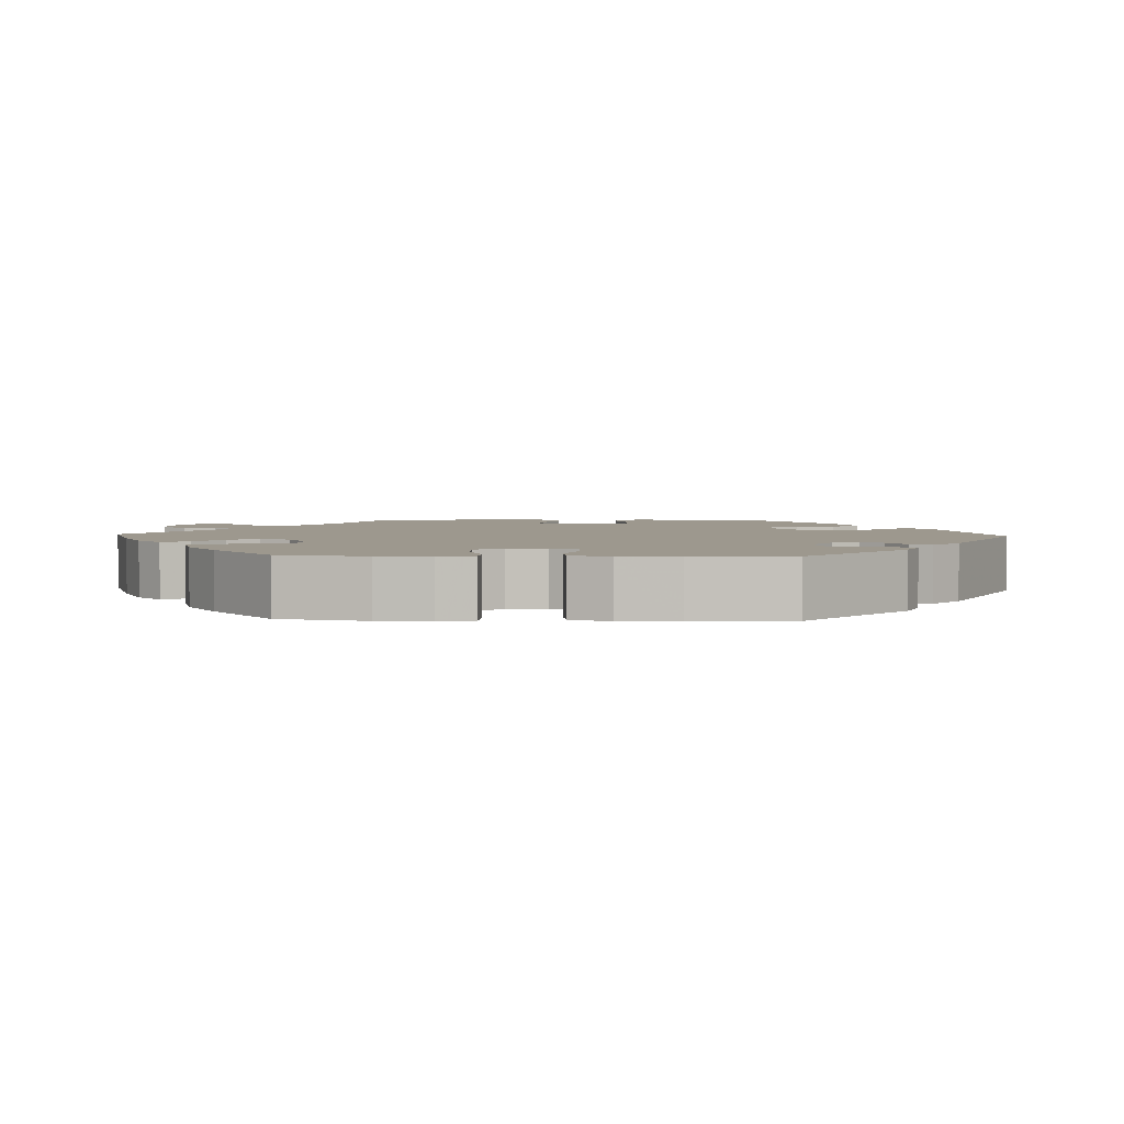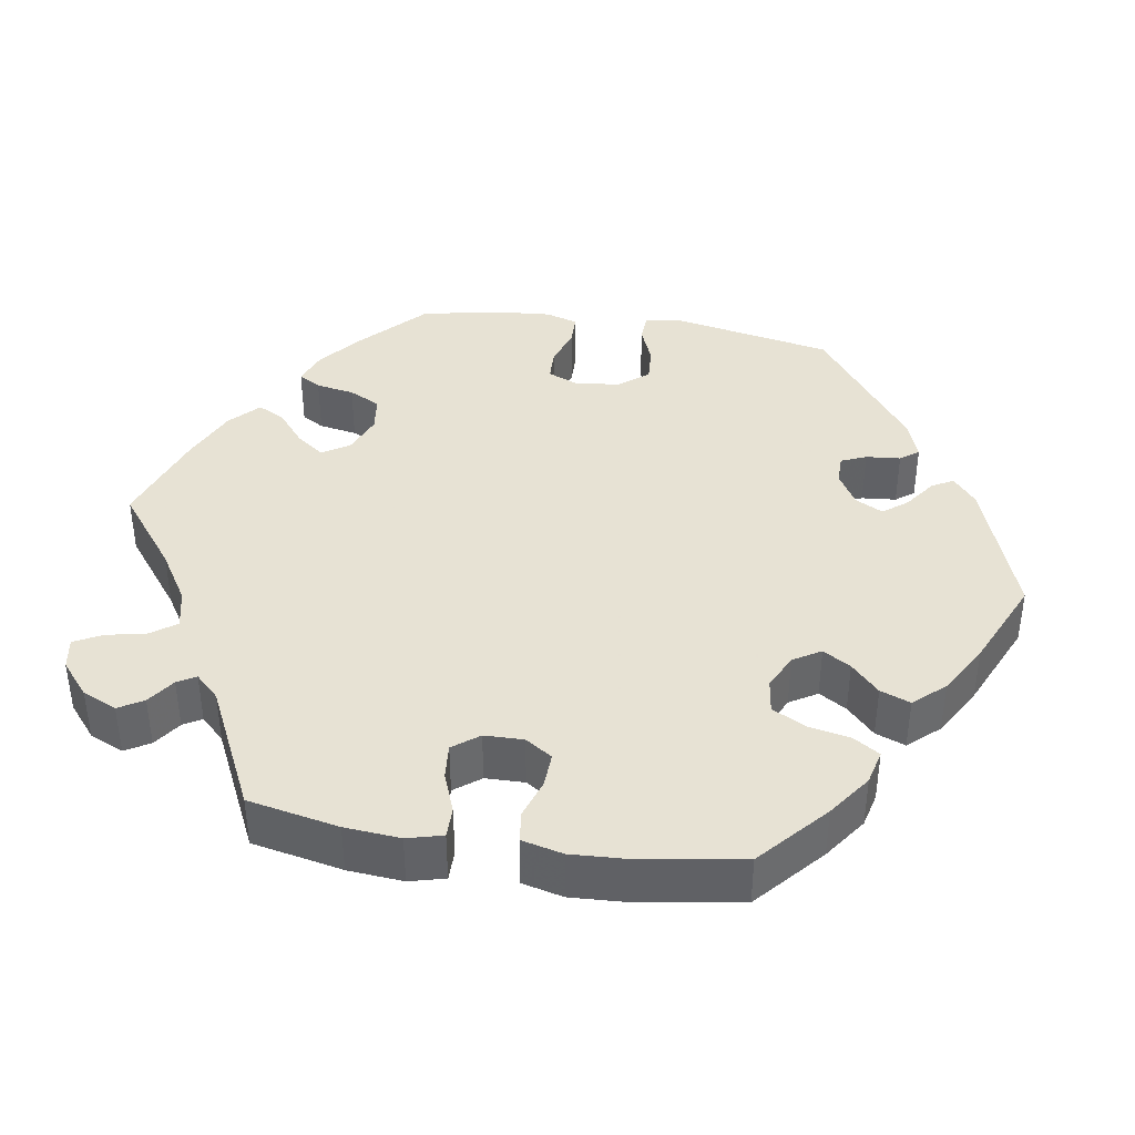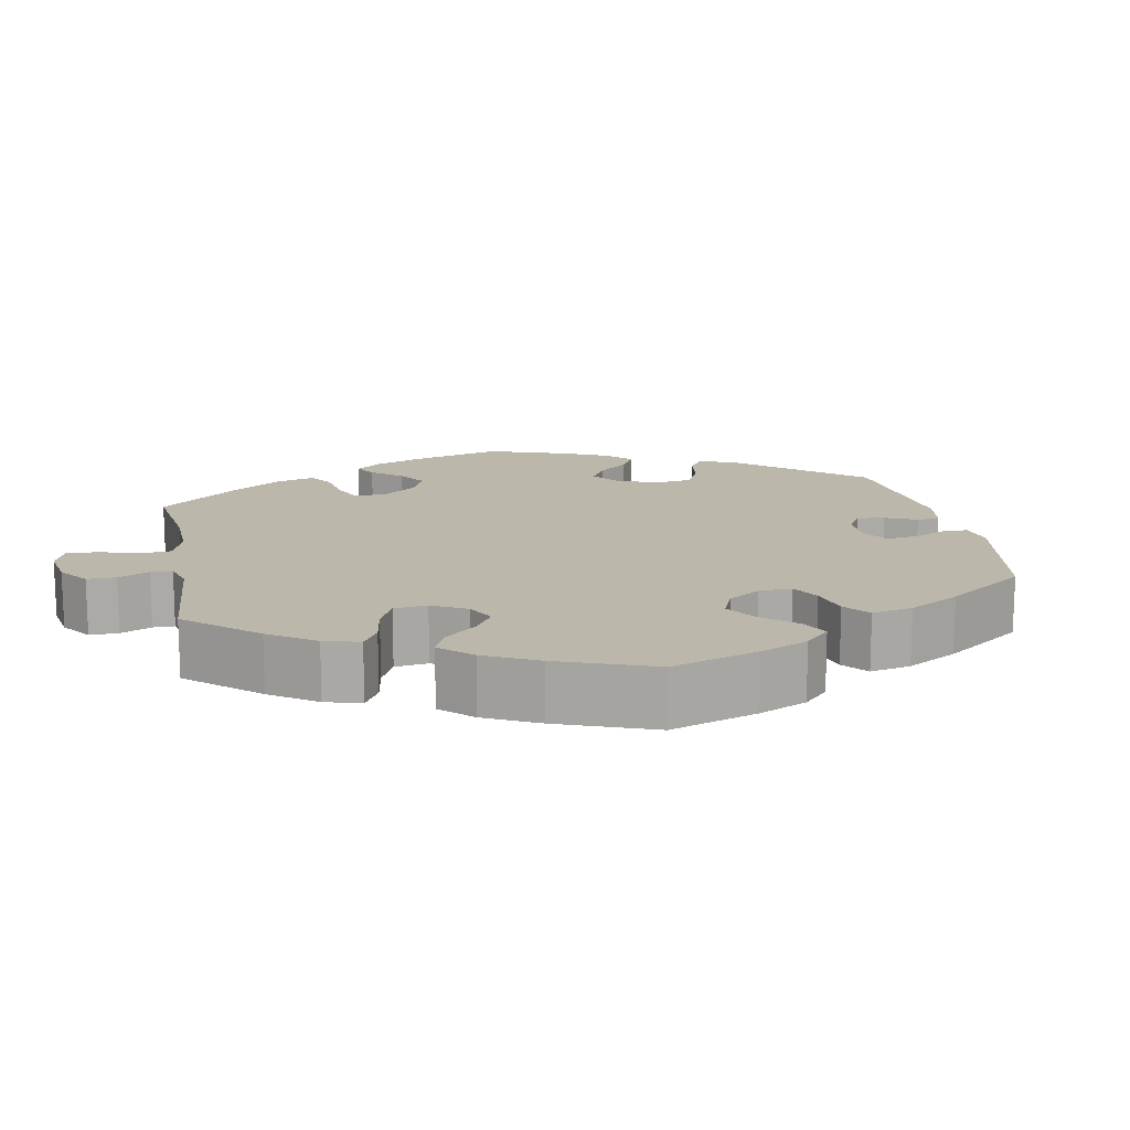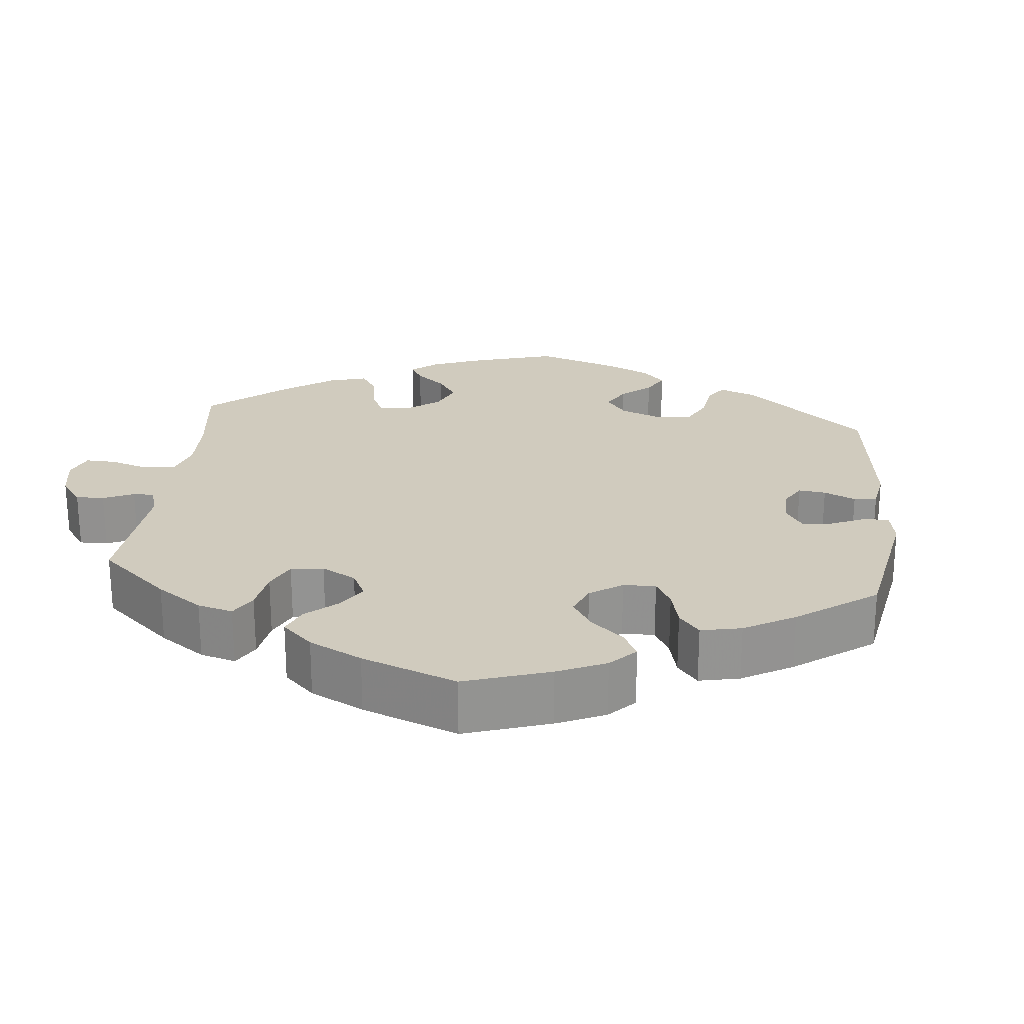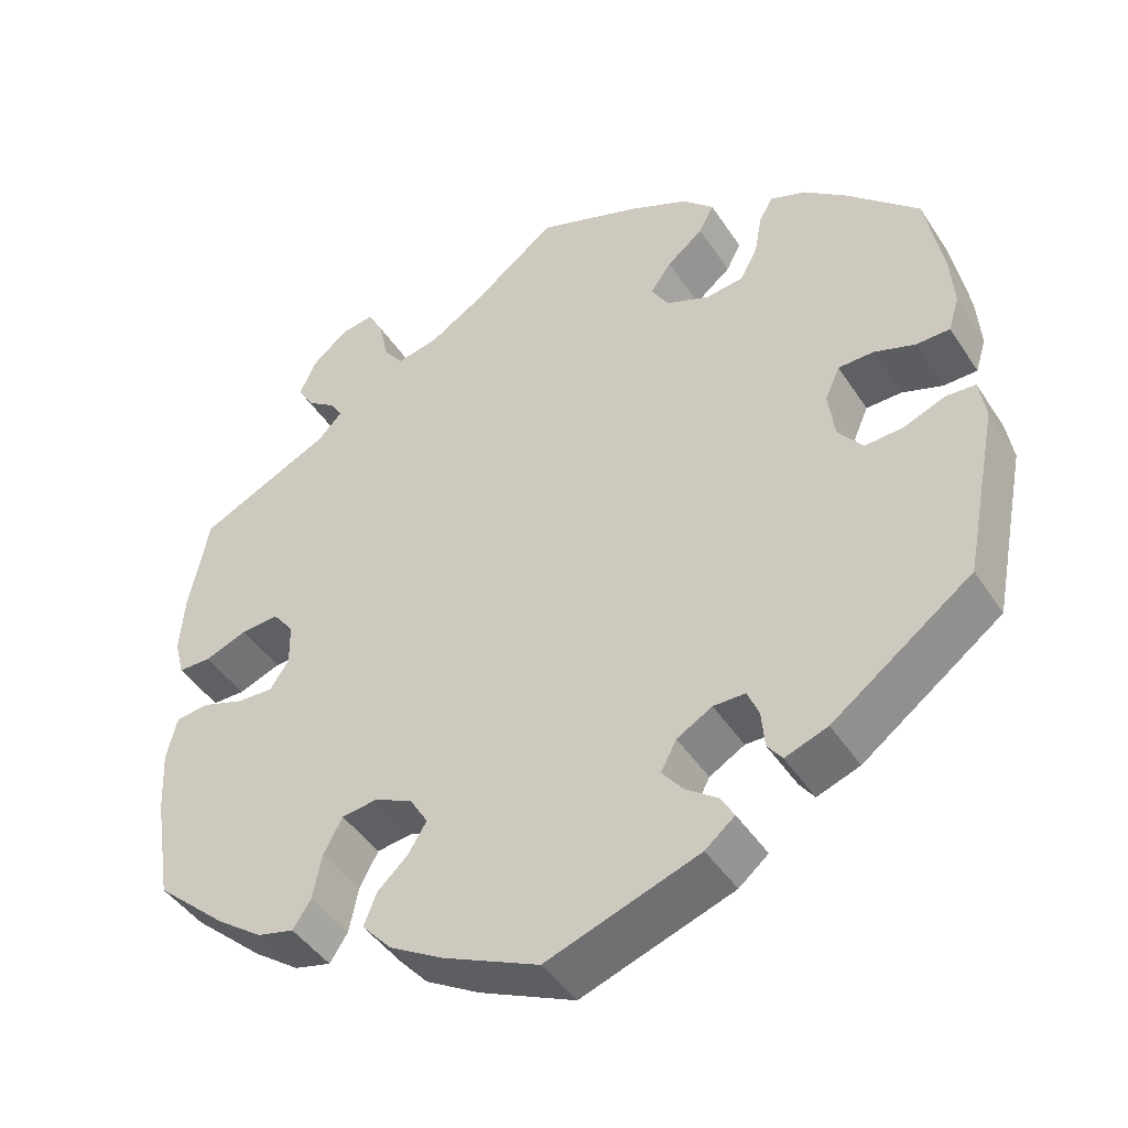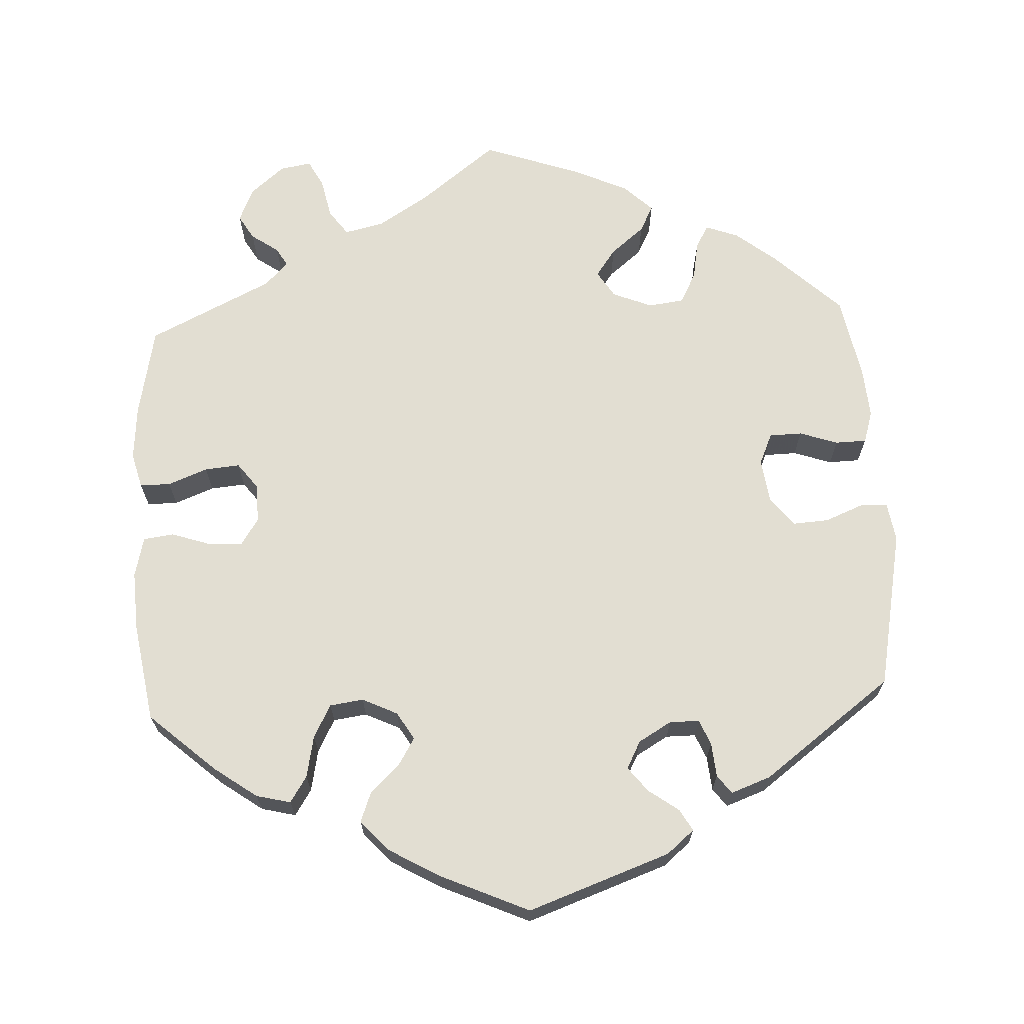
<metadata>
{"format":"obj","ext":"obj","renderer":"f3d","projection":"perspective","resolution":1024,"background":"white","views":[{"elev":3.2,"azim":152.8,"up":"+Y"},{"elev":39.7,"azim":99.1,"up":"+Y"},{"elev":14.3,"azim":109.0,"up":"+Y"},{"elev":23.5,"azim":126.0,"up":"+Y"},{"elev":-44.4,"azim":-149.0,"up":"+Z"},{"elev":67.9,"azim":177.1,"up":"+Y"}]}
</metadata>
<code>
v -0.541 0.07 -0.081
v -0.533 0.07 -0.031
v -0.497 0.07 -0.029
v -0.447 0.07 -0.049
v -0.4 0.07 -0.052
v -0.37 0.07 -0.014
v -0.362 0.07 0.044
v -0.38 0.07 0.085
v -0.423 0.07 0.086
v -0.473 0.07 0.069
v -0.514 0.07 0.07
v -0.527 0.07 0.112
v -0.522 0.07 0.178
v -0.501 0.07 0.288
v -0.414 0.07 0.37
v -0.361 0.07 0.412
v -0.318 0.07 0.428
v -0.301 0.07 0.399
v -0.292 0.07 0.349
v -0.271 0.07 0.308
v -0.224 0.07 0.302
v -0.172 0.07 0.323
v -0.15 0.07 0.358
v -0.176 0.07 0.394
v -0.22 0.07 0.43
v -0.238 0.07 0.465
v -0.2 0.07 0.501
v -0.127 0.07 0.534
v -0.001 0.07 0.578
v 0.1 0.07 0.5
v 0.166 0.07 0.459
v 0.218 0.07 0.447
v 0.242 0.07 0.48
v 0.253 0.07 0.532
v 0.272 0.07 0.568
v 0.313 0.07 0.561
v 0.357 0.07 0.524
v 0.377 0.07 0.479
v 0.358 0.07 0.447
v 0.322 0.07 0.422
v 0.308 0.07 0.398
v 0.338 0.07 0.367
v 0.5 0.07 0.289
v 0.524 0.07 0.171
v 0.53 0.07 0.099
v 0.518 0.07 0.053
v 0.478 0.07 0.053
v 0.426 0.07 0.073
v 0.38 0.07 0.077
v 0.354 0.07 0.043
v 0.353 0.07 -0.008
v 0.376 0.07 -0.043
v 0.421 0.07 -0.041
v 0.472 0.07 -0.024
v 0.512 0.07 -0.029
v 0.525 0.07 -0.082
v 0.521 0.07 -0.159
v 0.5 0.07 -0.289
v 0.413 0.07 -0.366
v 0.357 0.07 -0.406
v 0.312 0.07 -0.417
v 0.29 0.07 -0.383
v 0.279 0.07 -0.328
v 0.256 0.07 -0.285
v 0.212 0.07 -0.279
v 0.166 0.07 -0.301
v 0.144 0.07 -0.337
v 0.166 0.07 -0.373
v 0.204 0.07 -0.409
v 0.219 0.07 -0.448
v 0.183 0.07 -0.488
v 0.117 0.07 -0.526
v 0 0.07 -0.578
v -0.186 0.07 -0.512
v -0.222 0.07 -0.482
v -0.206 0.07 -0.454
v -0.166 0.07 -0.425
v -0.141 0.07 -0.393
v -0.16 0.07 -0.357
v -0.203 0.07 -0.332
v -0.242 0.07 -0.332
v -0.256 0.07 -0.365
v -0.26 0.07 -0.41
v -0.278 0.07 -0.434
v -0.33 0.07 -0.415
v -0.5 0.07 -0.289
v -0.541 0 -0.081
v -0.533 0 -0.031
v -0.497 0 -0.029
v -0.447 0 -0.049
v -0.4 0 -0.052
v -0.37 0 -0.014
v -0.362 0 0.044
v -0.38 0 0.085
v -0.423 0 0.086
v -0.473 0 0.069
v -0.514 0 0.07
v -0.527 0 0.112
v -0.522 0 0.178
v -0.501 0 0.288
v -0.414 0 0.37
v -0.361 0 0.412
v -0.318 0 0.428
v -0.301 0 0.399
v -0.292 0 0.349
v -0.271 0 0.308
v -0.224 0 0.302
v -0.172 0 0.323
v -0.15 0 0.358
v -0.176 0 0.394
v -0.22 0 0.43
v -0.238 0 0.465
v -0.2 0 0.501
v -0.127 0 0.534
v -0.001 0 0.578
v 0.1 0 0.5
v 0.166 0 0.459
v 0.218 0 0.447
v 0.242 0 0.48
v 0.253 0 0.532
v 0.272 0 0.568
v 0.313 0 0.561
v 0.357 0 0.524
v 0.377 0 0.479
v 0.358 0 0.447
v 0.322 0 0.422
v 0.308 0 0.398
v 0.338 0 0.367
v 0.5 0 0.289
v 0.524 0 0.171
v 0.53 0 0.099
v 0.518 0 0.053
v 0.478 0 0.053
v 0.426 0 0.073
v 0.38 0 0.077
v 0.354 0 0.043
v 0.353 0 -0.008
v 0.376 0 -0.043
v 0.421 0 -0.041
v 0.472 0 -0.024
v 0.512 0 -0.029
v 0.525 0 -0.082
v 0.521 0 -0.159
v 0.5 0 -0.289
v 0.413 0 -0.366
v 0.357 0 -0.406
v 0.312 0 -0.417
v 0.29 0 -0.383
v 0.279 0 -0.328
v 0.256 0 -0.285
v 0.212 0 -0.279
v 0.166 0 -0.301
v 0.144 0 -0.337
v 0.166 0 -0.373
v 0.204 0 -0.409
v 0.219 0 -0.448
v 0.183 0 -0.488
v 0.117 0 -0.526
v 0 0 -0.578
v -0.186 0 -0.512
v -0.222 0 -0.482
v -0.206 0 -0.454
v -0.166 0 -0.425
v -0.141 0 -0.393
v -0.16 0 -0.357
v -0.203 0 -0.332
v -0.242 0 -0.332
v -0.256 0 -0.365
v -0.26 0 -0.41
v -0.278 0 -0.434
v -0.33 0 -0.415
v -0.5 0 -0.289
f 82 83 84 85
f 81 82 85 86
f 80 81 86 1
f 74 75 76 77
f 74 77 78
f 73 74 78
f 72 73 78 79
f 68 69 70 71
f 67 68 71 72
f 60 61 62 63
f 60 63 64
f 59 60 64
f 58 59 64
f 57 58 64 65
f 53 54 55 56
f 52 53 56 57
f 45 46 47 48
f 45 48 49
f 42 43 44 45
f 41 42 45 49
f 37 38 39 40
f 37 40 41
f 36 37 41
f 33 34 35 36
f 32 33 36 41
f 31 32 41 49
f 27 28 29 30
f 24 25 26 27
f 23 24 27 30
f 22 23 30 31
f 16 17 18 19
f 16 19 20
f 15 16 20
f 14 15 20
f 13 14 20 21
f 9 10 11 12
f 8 9 12 13
f 1 2 3 4
f 79 80 1 4
f 67 72 79 4
f 66 67 4 5
f 65 66 5 6
f 52 57 65 6
f 51 52 6 7
f 50 51 7 8
f 22 31 49 50
f 21 22 50
f 8 13 21 50
f 171 170 169 168
f 172 171 168 167
f 87 172 167 166
f 163 162 161 160
f 164 163 160
f 164 160 159
f 165 164 159 158
f 157 156 155 154
f 158 157 154 153
f 149 148 147 146
f 150 149 146
f 150 146 145
f 150 145 144
f 151 150 144 143
f 142 141 140 139
f 143 142 139 138
f 134 133 132 131
f 135 134 131
f 131 130 129 128
f 135 131 128 127
f 126 125 124 123
f 127 126 123
f 127 123 122
f 122 121 120 119
f 127 122 119 118
f 135 127 118 117
f 116 115 114 113
f 113 112 111 110
f 116 113 110 109
f 117 116 109 108
f 105 104 103 102
f 106 105 102
f 106 102 101
f 106 101 100
f 107 106 100 99
f 98 97 96 95
f 99 98 95 94
f 90 89 88 87
f 90 87 166 165
f 90 165 158 153
f 91 90 153 152
f 92 91 152 151
f 92 151 143 138
f 93 92 138 137
f 94 93 137 136
f 136 135 117 108
f 136 108 107
f 136 107 99 94
f 1 87 88 2
f 2 88 89 3
f 3 89 90 4
f 4 90 91 5
f 5 91 92 6
f 6 92 93 7
f 7 93 94 8
f 8 94 95 9
f 9 95 96 10
f 10 96 97 11
f 11 97 98 12
f 12 98 99 13
f 13 99 100 14
f 14 100 101 15
f 15 101 102 16
f 16 102 103 17
f 17 103 104 18
f 18 104 105 19
f 19 105 106 20
f 20 106 107 21
f 21 107 108 22
f 22 108 109 23
f 23 109 110 24
f 24 110 111 25
f 25 111 112 26
f 26 112 113 27
f 27 113 114 28
f 28 114 115 29
f 29 115 116 30
f 30 116 117 31
f 31 117 118 32
f 32 118 119 33
f 33 119 120 34
f 34 120 121 35
f 35 121 122 36
f 36 122 123 37
f 37 123 124 38
f 38 124 125 39
f 39 125 126 40
f 40 126 127 41
f 41 127 128 42
f 42 128 129 43
f 43 129 130 44
f 44 130 131 45
f 45 131 132 46
f 46 132 133 47
f 47 133 134 48
f 48 134 135 49
f 49 135 136 50
f 50 136 137 51
f 51 137 138 52
f 52 138 139 53
f 53 139 140 54
f 54 140 141 55
f 55 141 142 56
f 56 142 143 57
f 57 143 144 58
f 58 144 145 59
f 59 145 146 60
f 60 146 147 61
f 61 147 148 62
f 62 148 149 63
f 63 149 150 64
f 64 150 151 65
f 65 151 152 66
f 66 152 153 67
f 67 153 154 68
f 68 154 155 69
f 69 155 156 70
f 70 156 157 71
f 71 157 158 72
f 72 158 159 73
f 73 159 160 74
f 74 160 161 75
f 75 161 162 76
f 76 162 163 77
f 77 163 164 78
f 78 164 165 79
f 79 165 166 80
f 80 166 167 81
f 81 167 168 82
f 82 168 169 83
f 83 169 170 84
f 84 170 171 85
f 85 171 172 86
f 86 172 87 1

</code>
